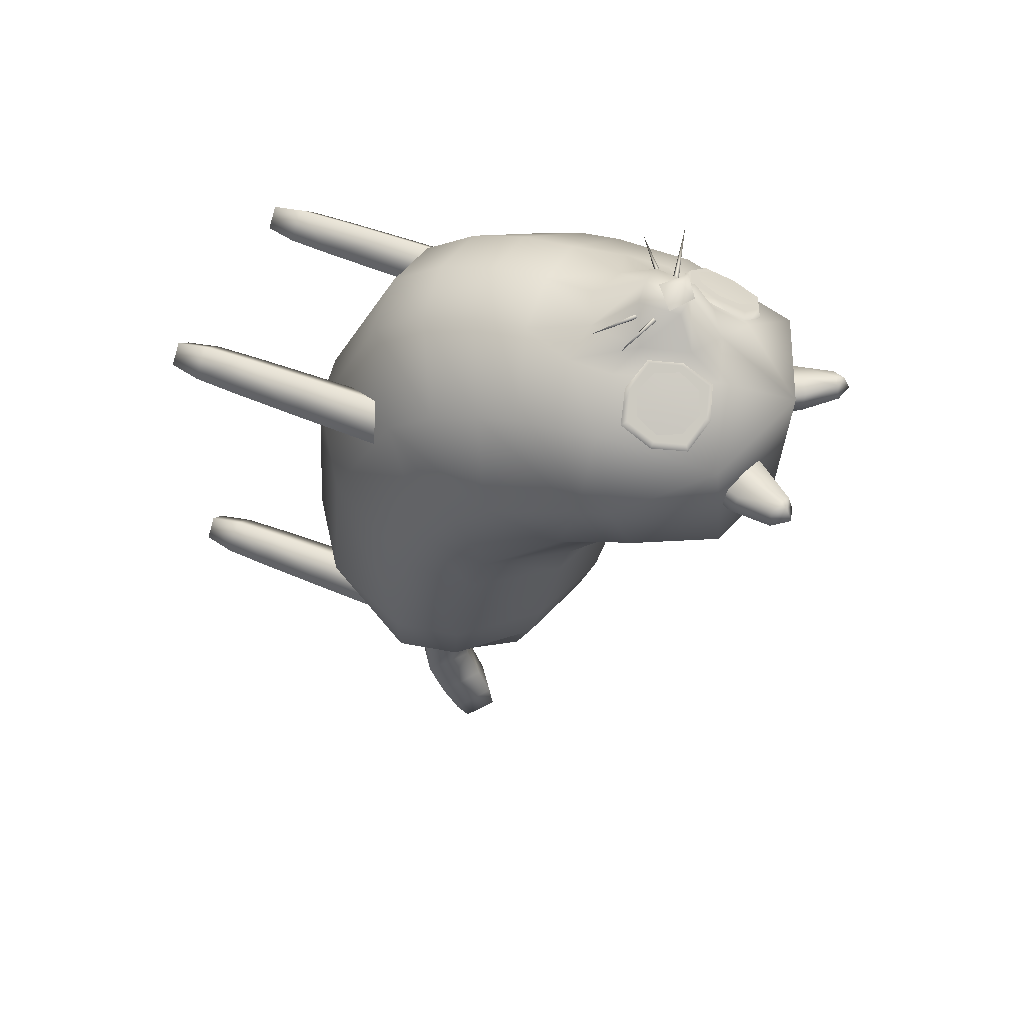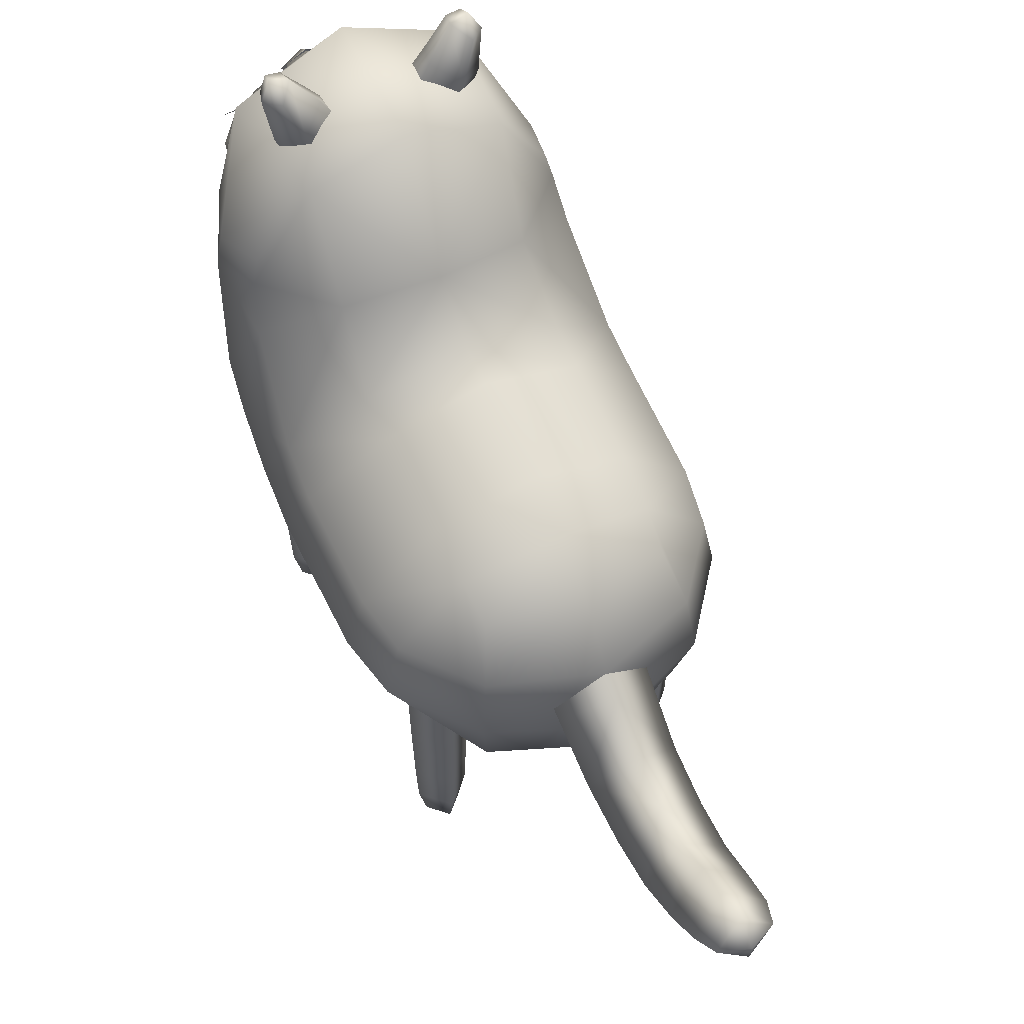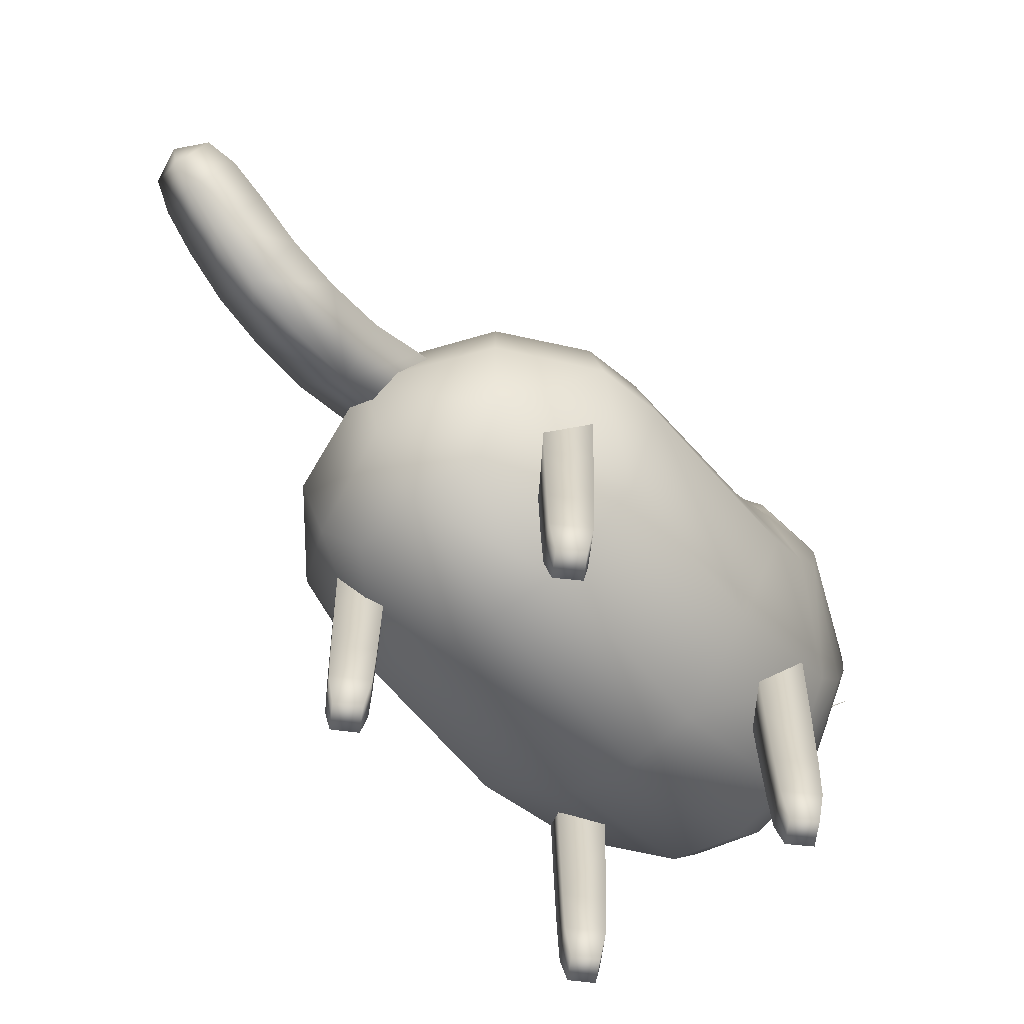
<metadata>
{"format":"obj","ext":"obj","renderer":"f3d","projection":"perspective","resolution":1024,"background":"white","views":[{"elev":53.1,"azim":113.3,"up":"+Z"},{"elev":55.0,"azim":154.0,"up":"+Y"},{"elev":-63.3,"azim":-142.1,"up":"+Y"}]}
</metadata>
<code>
o Mesh_Cat_LOD3
v 0.1423 0.6911 0.2833
v 0.1025 0.7327 0.2959
v 0.07066 0.6932 0.3259
v 0.1105 0.6516 0.3133
v 0.107 0.6923 0.3054
v 0.129 0.72 0.2834
v 0.07833 0.7215 0.3135
v 0.08398 0.6642 0.3258
v 0.1346 0.6627 0.2957
v 0.1225 0.6919 0.2961
v 0.1501 0.686 0.2547
v 0.08952 0.7486 0.274
v 0.04175 0.6886 0.3192
v 0.1021 0.6259 0.3001
v 0.1487 0.6904 0.2764
v 0.1001 0.7408 0.2918
v 0.06156 0.6925 0.3282
v 0.1102 0.6421 0.3128
v 0.1331 0.7334 0.2519
v 0.04942 0.7358 0.3016
v 0.05875 0.6411 0.322
v 0.1424 0.6387 0.2723
v 0.1352 0.7288 0.274
v 0.06752 0.7308 0.3141
v 0.07507 0.6542 0.3306
v 0.1427 0.6522 0.2905
v 0.1216 0.6768 0.3007
v 0.1087 0.6747 0.3092
v 0.09524 0.6775 0.3164
v 0.09142 0.6928 0.3146
v 0.09225 0.7078 0.3099
v 0.1052 0.7099 0.3016
v 0.1186 0.7071 0.2942
v 0.1052 0.6915 0.3023
v 0.08852 0.6515 0.2937
v 0.08142 0.7149 0.281
v 0.1034 0.6513 0.2841
v 0.09624 0.7146 0.2715
v 0.09204 0.653 0.2991
v 0.08493 0.7163 0.2864
v 0.1069 0.6528 0.2896
v 0.09975 0.7161 0.2769
v 0.08674 0.6627 0.2915
v 0.08213 0.704 0.2833
v 0.09778 0.7037 0.2732
v 0.1024 0.6625 0.2815
v 0.1015 0.7053 0.279
v 0.1062 0.664 0.2872
v 0.08583 0.7055 0.289
v 0.09045 0.6643 0.2973
v -0.1423 0.6911 0.2833
v -0.1025 0.7327 0.2959
v -0.07066 0.6932 0.3259
v -0.1105 0.6516 0.3133
v -0.107 0.6923 0.3054
v -0.129 0.72 0.2834
v -0.07833 0.7215 0.3135
v -0.08398 0.6642 0.3258
v -0.1346 0.6627 0.2957
v -0.1225 0.6919 0.2961
v -0.1501 0.686 0.2547
v -0.08952 0.7486 0.274
v -0.04175 0.6886 0.3192
v -0.1021 0.6259 0.3001
v -0.1487 0.6904 0.2764
v -0.1001 0.7408 0.2918
v -0.06156 0.6925 0.3282
v -0.1102 0.6421 0.3128
v -0.1331 0.7334 0.2519
v -0.04942 0.7358 0.3016
v -0.05875 0.6411 0.322
v -0.1424 0.6387 0.2723
v -0.1352 0.7288 0.274
v -0.06752 0.7308 0.3141
v -0.07507 0.6542 0.3306
v -0.1427 0.6522 0.2905
v -0.1216 0.6768 0.3007
v -0.1087 0.6747 0.3092
v -0.09524 0.6775 0.3164
v -0.09142 0.6928 0.3146
v -0.09225 0.7078 0.3099
v -0.1052 0.7099 0.3016
v -0.1186 0.7071 0.2942
v -0.1052 0.6915 0.3023
v -0.08852 0.6515 0.2937
v -0.08142 0.7149 0.281
v -0.1034 0.6513 0.2841
v -0.09624 0.7146 0.2715
v -0.09204 0.653 0.2991
v -0.08493 0.7163 0.2864
v -0.1069 0.6528 0.2896
v -0.09975 0.7161 0.2769
v -0.08674 0.6627 0.2915
v -0.08213 0.704 0.2833
v -0.09778 0.7037 0.2732
v -0.1024 0.6625 0.2815
v -0.1015 0.7053 0.279
v -0.1062 0.664 0.2872
v -0.08583 0.7055 0.289
v -0.09045 0.6643 0.2973
v 0.1221 0.252 -0.3666
v 0.1117 0.4917 -0.3464
v 0.0785 0.1947 -0.3465
v 0.1374 0.3452 -0.3904
v 0.1285 0.4257 -0.3794
v 0.1809 0.231 -0.207
v 0.1837 0.2503 0.003236
v 0.2138 0.3483 -0.2935
v 0.2294 0.3535 -0.2161
v 0.2326 0.3769 -0.04977
v 0.2304 0.4052 0.02345
v 0.1968 0.4297 -0.2935
v 0.2094 0.4393 -0.2236
v 0.2122 0.4635 -0.08117
v 0.2101 0.4869 -0.01897
v 0.1157 0.5153 -0.2965
v 0.119 0.533 -0.232
v 0.1208 0.558 -0.108
v 0.1204 0.5743 -0.05627
v 0.07646 0.1558 -0.2072
v 0.07839 0.1737 0.03191
v 0.05259 0.7412 0.3095
v 0.1169 0.7823 0.08312
v 0.1401 0.7748 0.2445
v 0.08096 0.3453 0.2849
v 0.0989 0.5546 0.3166
v 0.04994 0.5652 0.3349
v 0.2247 0.4955 0.1244
v 0.1811 0.401 0.2196
v 0.1904 0.6495 0.09707
v 0.2094 0.617 0.1679
v 0.169 0.5689 0.2672
v 0.2277 0.449 0.08374
v 0.1828 0.3379 0.1712
v 0.08118 0.2745 0.2322
v 0.1433 0.3403 0.166
v 0.1211 -0.000377 0.1261
v 0.1035 0.3399 0.1262
v 0.1433 -0.000377 0.1039
v 0.1433 0.3391 0.08642
v 0.1656 -0.000377 0.1261
v 0.1831 0.3398 0.1262
v 0.1433 0.102 0.1607
v 0.1433 0.2001 0.1632
v 0.1062 0.1983 0.1262
v 0.1088 0.1008 0.1262
v 0.1433 0.197 0.08918
v 0.1433 0.09997 0.09172
v 0.1803 0.199 0.1262
v 0.1778 0.1016 0.1262
v 0.1115 0.04185 0.1262
v 0.1433 0.0417 0.09438
v 0.1751 0.04201 0.1262
v 0.1434 0.04206 0.1579
v 0.1439 -0.000377 0.148
v 0.1433 0.3402 -0.2355
v 0.1211 -0.000377 -0.2753
v 0.1035 0.3404 -0.2753
v 0.1433 -0.00038 -0.2975
v 0.1433 0.3404 -0.315
v 0.1656 -0.000377 -0.2753
v 0.1831 0.3403 -0.2753
v 0.1433 0.1022 -0.2408
v 0.1433 0.2007 -0.2382
v 0.1062 0.2007 -0.2753
v 0.1088 0.1022 -0.2753
v 0.1433 0.2007 -0.3123
v 0.1433 0.1022 -0.3098
v 0.1803 0.2007 -0.2753
v 0.1778 0.1022 -0.2753
v 0.1115 0.04207 -0.2753
v 0.1432 0.04177 -0.3075
v 0.1751 0.04207 -0.2753
v 0.1434 0.04207 -0.2435
v 0.1439 -0.000377 -0.2531
v 0.03473 0.3681 -0.7572
v 0.04536 0.3545 -0.7259
v 0.05886 0.3707 -0.4266
v 0.0623 0.4153 -0.3594
v 0.1117 0.7745 0.1877
v 0.05682 0.8049 0.1918
v 0.05118 0.7982 0.1632
v 0.03383 0.661 0.3866
v 0.03148 0.6201 0.3821
v 0.02714 0.6737 0.3793
v 0.06067 0.6351 0.3363
v 0.04048 0.6968 0.3326
v 0.09996 0.6139 0.3177
v 0.1648 0.6202 0.2725
v 0.2 0.6565 0.1728
v 0.183 0.681 0.1016
v 0.07805 0.4885 0.3247
v 0.1993 0.5889 0.07435
v 0.1737 0.5187 0.2622
v 0.1136 0.6491 0.02063
v 0.04035 0.6437 0.3648
v 0.039 0.6397 0.3681
v 0.03872 0.6432 0.372
v 0.04007 0.6472 0.3687
v 0.1175 0.6263 0.378
v 0.03836 0.6226 0.3615
v 0.03578 0.6188 0.3641
v 0.03642 0.6212 0.3686
v 0.039 0.625 0.3659
v 0.09322 0.5792 0.3673
v 0.05482 0.3247 -0.4944
v 0.0522 0.3065 -0.5648
v 0.05074 0.3086 -0.627
v 0.04914 0.3319 -0.6823
v 0.07986 0.4186 0.313
v 0.1778 0.4636 0.248
v 0.1133 0.7634 0.1615
v 0.08141 0.7848 0.1946
v 0.08171 0.7751 0.1408
v 0.1186 0.8633 0.1929
v 0.1198 0.8008 0.1849
v 0.1278 0.8466 0.1879
v 0.1011 0.8597 0.1938
v 0.07269 0.826 0.1908
v 0.0664 0.8247 0.1649
v 0.1259 0.7934 0.1614
v 0.1338 0.8491 0.1683
v 0.1207 0.8722 0.1748
v 0.09771 0.8652 0.1732
v 0.115 0.8534 0.1944
v 0.09586 0.8128 0.1939
v 0.09657 0.8054 0.1383
v 0.1151 0.8529 0.151
v -0.1221 0.252 -0.3666
v -0.1117 0.4917 -0.3464
v -0.0785 0.1947 -0.3465
v -0.1374 0.3452 -0.3904
v -0.1285 0.4257 -0.3794
v -0.1809 0.231 -0.207
v -0.1837 0.2503 0.003236
v -0.2138 0.3483 -0.2935
v -0.2294 0.3535 -0.2161
v -0.2326 0.3769 -0.04977
v -0.2304 0.4052 0.02345
v -0.1968 0.4297 -0.2935
v -0.2094 0.4393 -0.2236
v -0.2122 0.4635 -0.08117
v -0.2101 0.4869 -0.01897
v -0.1157 0.5153 -0.2965
v -0.119 0.533 -0.232
v -0.1208 0.558 -0.108
v -0.1204 0.5743 -0.05627
v -0.07646 0.1558 -0.2072
v -0.07839 0.1737 0.03191
v -0.05259 0.7412 0.3095
v -0.1169 0.7823 0.08312
v -0.1401 0.7748 0.2445
v -0.08096 0.3453 0.2849
v -0.0989 0.5546 0.3166
v -0.04994 0.5652 0.3349
v -0.2247 0.4955 0.1244
v -0.1811 0.401 0.2196
v -0.1904 0.6495 0.09707
v -0.2094 0.617 0.1679
v -0.169 0.5689 0.2672
v -0.2277 0.449 0.08374
v -0.1828 0.3379 0.1712
v -0.08118 0.2745 0.2322
v -0.1433 0.3403 0.166
v -0.1211 -0.000377 0.1261
v -0.1035 0.3399 0.1262
v -0.1433 -0.000377 0.1039
v -0.1433 0.3391 0.08642
v -0.1656 -0.000377 0.1261
v -0.1831 0.3398 0.1262
v -0.1433 0.102 0.1607
v -0.1433 0.2001 0.1632
v -0.1062 0.1983 0.1262
v -0.1088 0.1008 0.1262
v -0.1433 0.197 0.08918
v -0.1433 0.09997 0.09172
v -0.1803 0.199 0.1262
v -0.1778 0.1016 0.1262
v -0.1115 0.04185 0.1262
v -0.1433 0.0417 0.09438
v -0.1751 0.04201 0.1262
v -0.1434 0.04206 0.1579
v -0.1439 -0.000377 0.148
v -0.1433 0.3402 -0.2355
v -0.1211 -0.000377 -0.2753
v -0.1035 0.3404 -0.2753
v -0.1433 -0.000379 -0.2975
v -0.1433 0.3404 -0.315
v -0.1656 -0.000377 -0.2753
v -0.1831 0.3403 -0.2753
v -0.1433 0.1022 -0.2408
v -0.1433 0.2007 -0.2382
v -0.1062 0.2007 -0.2753
v -0.1088 0.1022 -0.2753
v -0.1433 0.2007 -0.3123
v -0.1433 0.1022 -0.3098
v -0.1803 0.2007 -0.2753
v -0.1778 0.1022 -0.2753
v -0.1115 0.04207 -0.2753
v -0.1434 0.04183 -0.3075
v -0.1751 0.04207 -0.2753
v -0.1434 0.04207 -0.2435
v -0.1439 -0.000377 -0.2531
v 0.001944 0.4007 -0.746
v -0.03523 0.3727 -0.7558
v -0.002437 0.3399 -0.7658
v -0.000241 0.3751 -0.7725
v -0.003116 0.3196 -0.7397
v -0.001339 0.3306 -0.401
v -0.046 0.3604 -0.7237
v -0.05927 0.3731 -0.4281
v 0.002475 0.3949 -0.7087
v 0.000943 0.4133 -0.4534
v 0 0.3708 -0.3349
v -0.0623 0.4153 -0.3594
v 6e-06 0.4597 -0.3837
v 0 0.1863 -0.3594
v 0 0.5093 -0.3695
v 0 0.4317 -0.4266
v 0 0.3443 -0.447
v 0 0.2595 -0.4204
v 0 0.5473 -0.3086
v 0 0.5728 -0.2394
v 0 0.6004 -0.1146
v 0 0.6124 -0.06772
v 0 0.1411 -0.2141
v 0 0.1592 0.03384
v 0 0.8181 0.08291
v 0 0.7227 0.3307
v 0 0.8279 0.2586
v 0 0.3352 0.2988
v 0 0.5526 0.3409
v 0 0.2636 0.2446
v -0.1117 0.7745 0.1877
v -0.05682 0.8049 0.1918
v -0.05118 0.7982 0.1632
v 0 0.6819 0.3846
v 0 0.6343 0.3898
v 0 0.6633 0.4047
v -0.03383 0.661 0.3866
v -0.03148 0.6201 0.3821
v 0 0.6165 0.3881
v 0 0.6772 0.3858
v -0.02714 0.6737 0.3793
v -0.06067 0.6351 0.3363
v -0.04048 0.6968 0.3326
v -0.09996 0.6139 0.3177
v -0.1648 0.6202 0.2725
v -0.2 0.6565 0.1728
v -0.183 0.681 0.1016
v -0.07805 0.4885 0.3247
v 0 0.4837 0.3384
v -0.1993 0.5889 0.07435
v -0.1737 0.5187 0.2622
v 0 0.6719 -0.00474
v -0.1136 0.6491 0.02063
v -0.04035 0.6437 0.3648
v -0.039 0.6397 0.3681
v -0.03872 0.6432 0.372
v -0.04007 0.6472 0.3687
v -0.1175 0.6263 0.378
v -0.03836 0.6226 0.3615
v -0.03578 0.6188 0.3641
v -0.03642 0.6212 0.3686
v -0.039 0.625 0.3659
v -0.09322 0.5792 0.3673
v -0.002911 0.2849 -0.4785
v -0.05609 0.3299 -0.4962
v 0.00175 0.371 -0.5106
v -0.003912 0.2645 -0.5632
v -0.003769 0.2688 -0.6339
v -0.003489 0.2947 -0.6974
v -0.05386 0.3137 -0.5655
v -0.05218 0.3155 -0.6262
v -0.05014 0.3383 -0.6801
v 0.002255 0.3557 -0.5674
v 0.002342 0.3553 -0.6195
v 0.002491 0.3756 -0.6648
v -0.07986 0.4186 0.313
v 0 0.4101 0.3268
v -0.1778 0.4636 0.248
v -0.1133 0.7634 0.1615
v -0.08141 0.7848 0.1946
v -0.08171 0.7751 0.1408
v -0.1186 0.8633 0.1929
v -0.1198 0.8008 0.1849
v -0.1278 0.8466 0.1879
v -0.1011 0.8596 0.1938
v -0.07269 0.826 0.1908
v -0.0664 0.8247 0.1649
v -0.1259 0.7934 0.1614
v -0.1338 0.8491 0.1683
v -0.1207 0.8722 0.1748
v -0.09771 0.8652 0.1732
v -0.115 0.8534 0.1944
v -0.09586 0.8128 0.1939
v -0.09658 0.8054 0.1383
v -0.1151 0.8529 0.151
f 29 28 5
f 21 25 17 13
f 18 25 21 14
f 20 24 16 12
f 17 24 20 13
f 19 23 15 11
f 16 23 19 12
f 22 26 18 14
f 34 16 24 17
f 10 5 27
f 29 30 3 8
f 29 8 4 28
f 31 32 2 7
f 33 5 10
f 28 4 9
f 31 5 32
f 5 31 30
f 6 33 10 1
f 33 6 2 32
f 15 23 16 34
f 26 15 34 18
f 18 34 17 25
f 27 5 28
f 11 15 26 22
f 47 42 40 49
f 45 38 42 47
f 49 40 36 44
f 44 36 38 45
f 43 44 45 46
f 45 47 48 46
f 47 49 50 48
f 41 48 50 39
f 41 39 35 37
f 39 50 43 35
f 49 44 43 50
f 37 46 48 41
f 35 43 46 37
f 32 5 33
f 31 7 3 30
f 10 27 9 1
f 5 30 29
f 38 36 40 42
f 27 28 9
f 79 55 78
f 71 63 67 75
f 68 64 71 75
f 70 62 66 74
f 67 63 70 74
f 69 61 65 73
f 66 62 69 73
f 72 64 68 76
f 84 67 74 66
f 60 77 55
f 79 58 53 80
f 79 78 54 58
f 81 57 52 82
f 83 60 55
f 78 59 54
f 81 82 55
f 55 80 81
f 56 51 60 83
f 83 82 52 56
f 65 84 66 73
f 76 68 84 65
f 68 75 67 84
f 77 78 55
f 61 72 76 65
f 97 99 90 92
f 95 97 92 88
f 99 94 86 90
f 94 95 88 86
f 93 96 95 94
f 95 96 98 97
f 97 98 100 99
f 91 89 100 98
f 91 87 85 89
f 89 85 93 100
f 99 100 93 94
f 87 91 98 96
f 85 87 96 93
f 82 83 55
f 81 80 53 57
f 60 51 59 77
f 55 79 80
f 88 92 90 86
f 77 59 78
f 105 319 318 102
f 104 320 319 105
f 101 321 320 104
f 103 317 321 101
f 113 114 110 109
f 135 333 327 121
f 101 104 108 106
f 108 109 106
f 117 118 114 113
f 104 105 112 108
f 112 113 109 108
f 114 115 111 110
f 105 102 116 112
f 116 117 113 112
f 324 118 117 323
f 118 119 115 114
f 121 327 326 120
f 322 116 102 318
f 323 117 116 322
f 107 121 120 106
f 325 119 118 324
f 106 120 103 101
f 120 326 317 103
f 134 135 121 107
f 111 134 107 110
f 187 186 188 122
f 122 124 330 329
f 330 124 123 328
f 132 126 192 194
f 126 127 192
f 127 332 352 192
f 123 195 355 328
f 130 191 190 131
f 131 190 189 132
f 129 125 135 134
f 131 194 211 128
f 128 129 134 133
f 125 331 333 135
f 133 134 111
f 355 195 119 325
f 190 191 123 124
f 148 146 145 147
f 150 148 147 149
f 143 150 149 144
f 138 145 144 136
f 154 143 146 151
f 174 171 157 175
f 151 146 148 152
f 152 148 150 153
f 142 149 147 140
f 153 150 143 154
f 144 149 142 136
f 141 153 154 155
f 153 141 139 152
f 140 147 145 138
f 171 172 159 157
f 163 164 165 166
f 165 167 168 166
f 167 169 170 168
f 169 164 163 170
f 156 158 165 164
f 174 163 166 171
f 170 163 174 173
f 162 156 164 169
f 168 170 173 172
f 160 162 169 167
f 166 168 172 171
f 158 160 167 165
f 172 173 161 159
f 173 174 175 161
f 152 139 137 151
f 176 306 307
f 304 176 307
f 209 372 308 177
f 378 209 177 312
f 177 308 306 176
f 178 309 367 206
f 312 177 176 304
f 313 178 206 369
f 122 188 189
f 189 190 124
f 181 219 220 182
f 228 224 223
f 219 181 213 226
f 215 218 225
f 220 219 218 224
f 223 215 217 222
f 220 227 214 182
f 222 228 223
f 218 219 226 225
f 224 228 227 220
f 221 216 180 212
f 224 218 215 223
f 222 217 216 221
f 227 228 222 221
f 225 226 216 217
f 215 225 217
f 212 214 227 221
f 216 226 213 180
f 337 339 183
f 339 338 183
f 127 184 342 332
f 122 189 124
f 187 122 329
f 184 127 186 185
f 185 186 187
f 200 197 196
f 187 329 343 185
f 189 188 126 132
f 186 127 126 188
f 192 352 380 210
f 194 192 210 211
f 211 210 125 129
f 199 198 200
f 205 201 204
f 200 196 199
f 205 202 201
f 198 197 200
f 205 204 203
f 203 202 205
f 376 207 208 377
f 207 370 371 208
f 208 371 372 209
f 309 178 179 314
f 367 370 207 206
f 377 208 209 378
f 178 313 316 179
f 206 207 376 369
f 210 380 331 125
f 195 130 193
f 128 211 129
f 194 131 132
f 130 195 123 191
f 115 133 111
f 155 137 139 141
f 175 157 159 161
f 146 143 144 145
f 137 155 154 151
f 109 110 107 106
f 195 193 115 119
f 133 115 193 128
f 131 128 193 130
f 185 343 342 184
f 233 230 318 319
f 232 233 319 320
f 229 232 320 321
f 231 229 321 317
f 241 237 238 242
f 263 249 327 333
f 229 234 236 232
f 236 234 237
f 245 241 242 246
f 232 236 240 233
f 240 236 237 241
f 242 238 239 243
f 233 240 244 230
f 244 240 241 245
f 324 323 245 246
f 246 242 243 247
f 249 248 326 327
f 322 318 230 244
f 323 322 244 245
f 235 234 248 249
f 325 324 246 247
f 234 229 231 248
f 248 231 317 326
f 262 235 249 263
f 239 238 235 262
f 346 250 347 345
f 250 329 330 252
f 330 328 251 252
f 260 354 351 254
f 254 351 255
f 255 351 352 332
f 251 328 355 356
f 258 259 349 350
f 259 260 348 349
f 257 262 263 253
f 259 256 381 354
f 256 261 262 257
f 253 263 333 331
f 261 239 262
f 355 325 247 356
f 349 252 251 350
f 276 275 273 274
f 278 277 275 276
f 271 272 277 278
f 266 264 272 273
f 282 279 274 271
f 302 303 285 299
f 279 280 276 274
f 280 281 278 276
f 270 268 275 277
f 281 282 271 278
f 272 264 270 277
f 269 283 282 281
f 281 280 267 269
f 268 266 273 275
f 299 285 287 300
f 291 294 293 292
f 293 294 296 295
f 295 296 298 297
f 297 298 291 292
f 284 292 293 286
f 302 299 294 291
f 298 301 302 291
f 290 297 292 284
f 296 300 301 298
f 288 295 297 290
f 294 299 300 296
f 286 293 295 288
f 300 287 289 301
f 301 289 303 302
f 280 279 265 267
f 305 307 306
f 304 307 305
f 375 310 308 372
f 378 312 310 375
f 310 305 306 308
f 311 368 367 309
f 312 304 305 310
f 313 369 368 311
f 250 348 347
f 348 252 349
f 335 336 390 389
f 398 393 394
f 389 396 383 335
f 385 395 388
f 390 394 388 389
f 393 392 387 385
f 390 336 384 397
f 392 393 398
f 388 395 396 389
f 394 390 397 398
f 391 382 334 386
f 394 393 385 388
f 392 391 386 387
f 397 391 392 398
f 395 387 386 396
f 385 387 395
f 382 391 397 384
f 386 334 383 396
f 337 340 339
f 339 340 338
f 255 332 342 341
f 250 252 348
f 346 329 250
f 341 344 345 255
f 344 346 345
f 361 357 358
f 346 344 343 329
f 348 260 254 347
f 345 347 254 255
f 351 379 380 352
f 354 381 379 351
f 381 257 253 379
f 360 361 359
f 366 365 362
f 361 360 357
f 366 362 363
f 359 361 358
f 366 364 365
f 364 366 363
f 376 377 374 373
f 373 374 371 370
f 374 375 372 371
f 309 314 315 311
f 367 368 373 370
f 377 378 375 374
f 311 315 316 313
f 368 369 376 373
f 379 253 331 380
f 356 353 258
f 256 257 381
f 354 260 259
f 258 350 251 356
f 243 239 261
f 283 269 267 265
f 303 289 287 285
f 274 273 272 271
f 265 279 282 283
f 237 234 235 238
f 356 247 243 353
f 261 256 353 243
f 259 258 353 256
f 344 341 342 343

</code>
